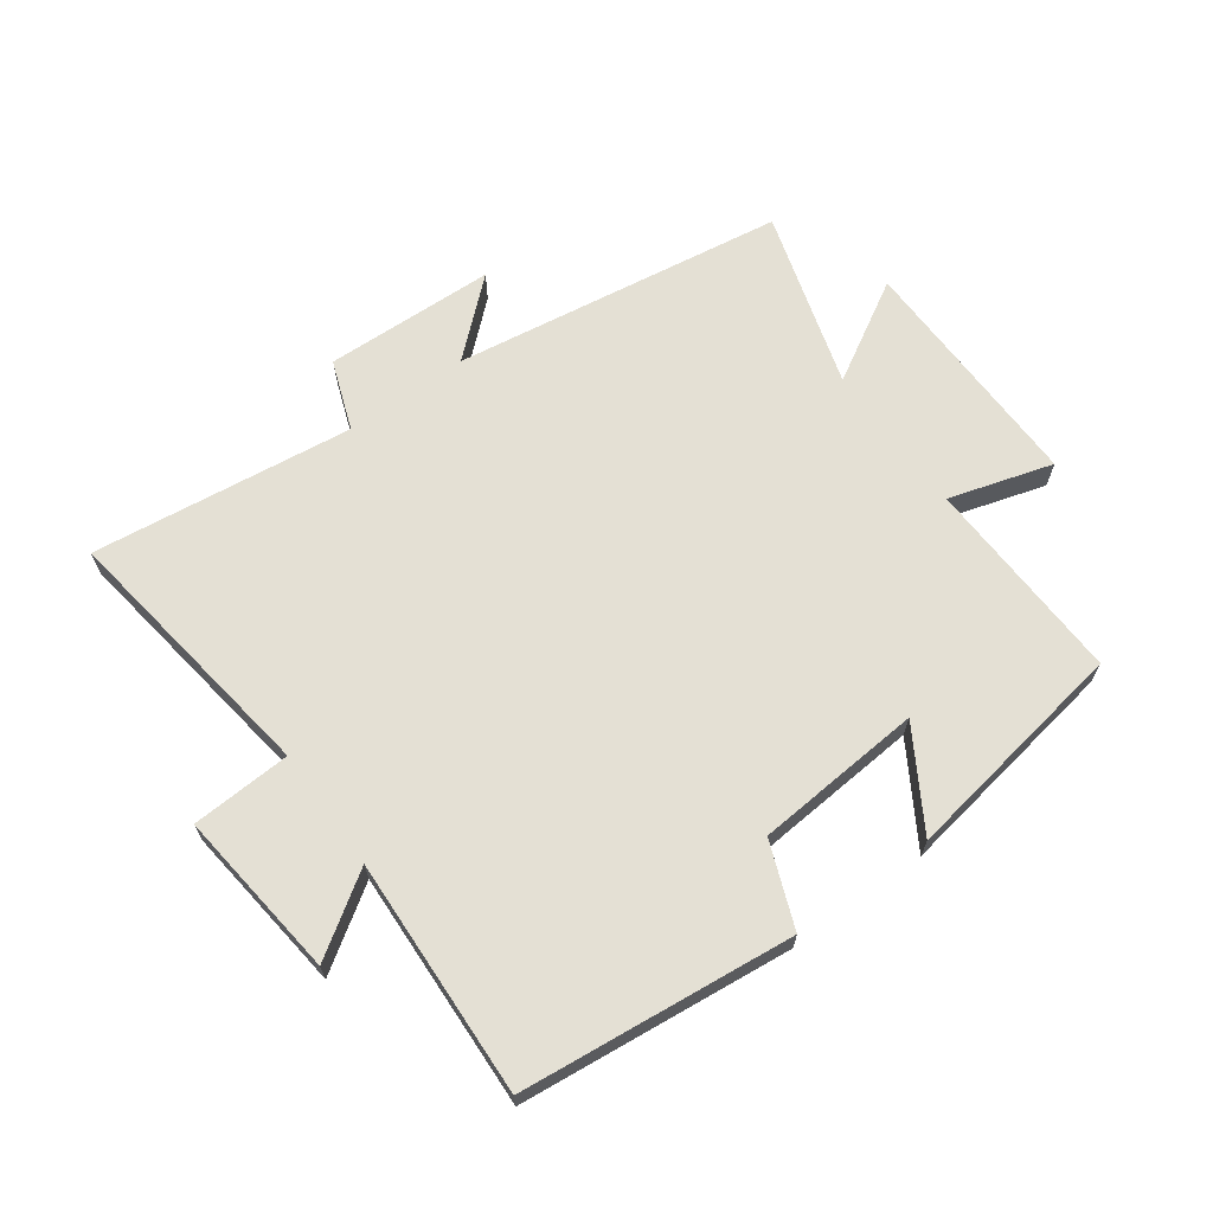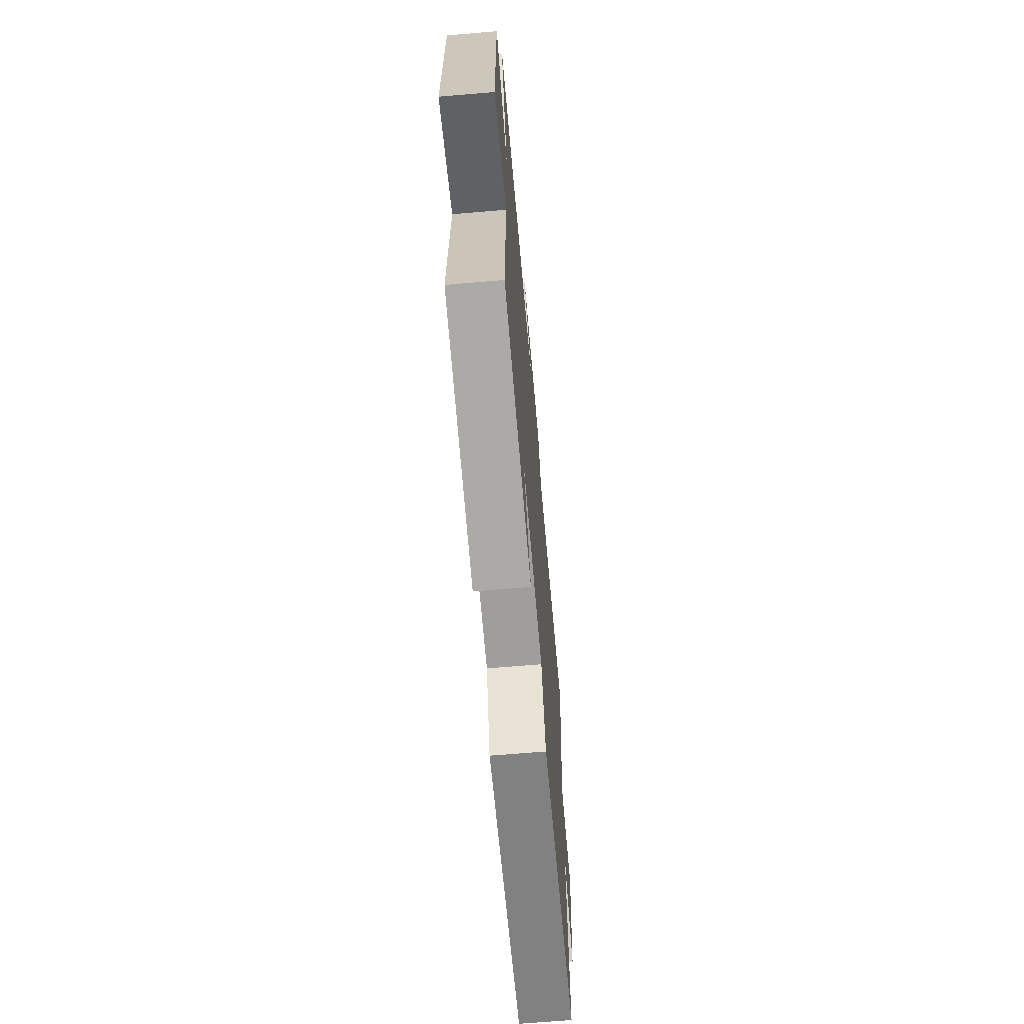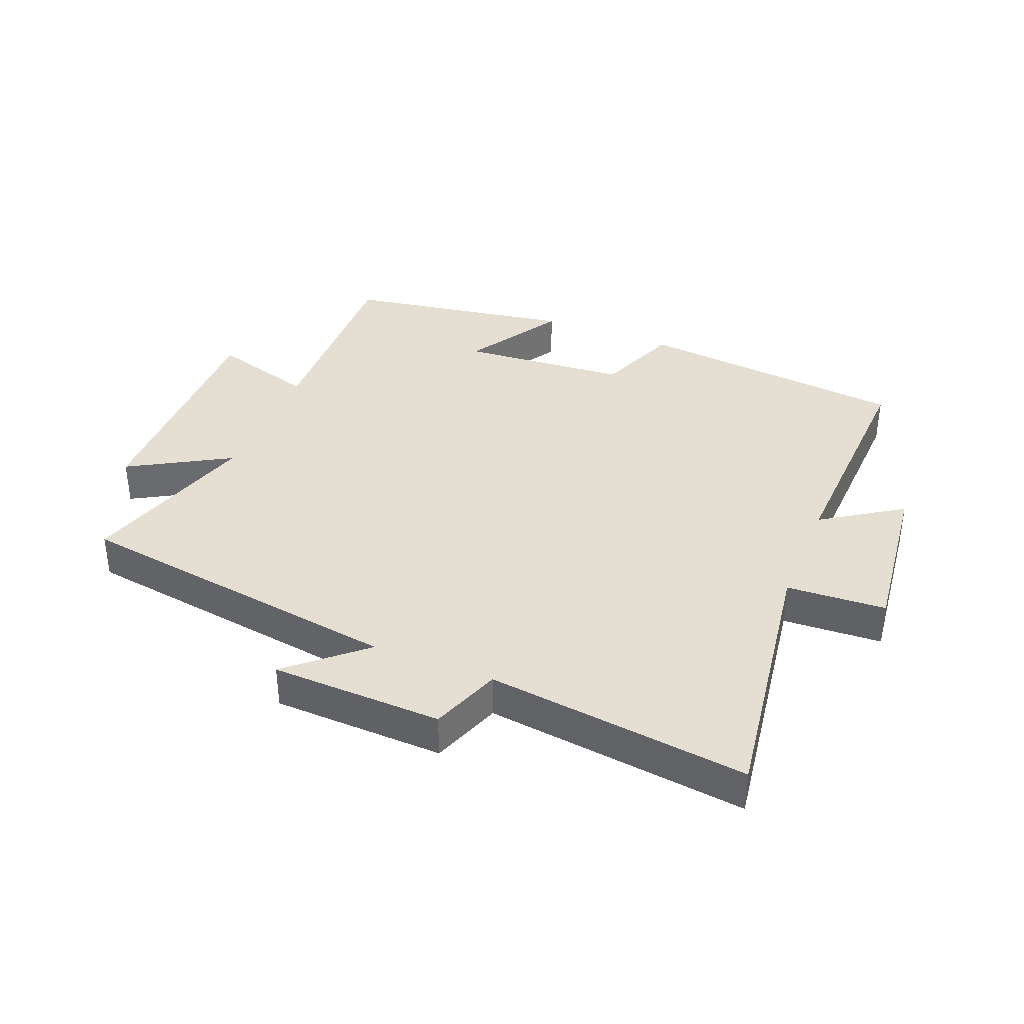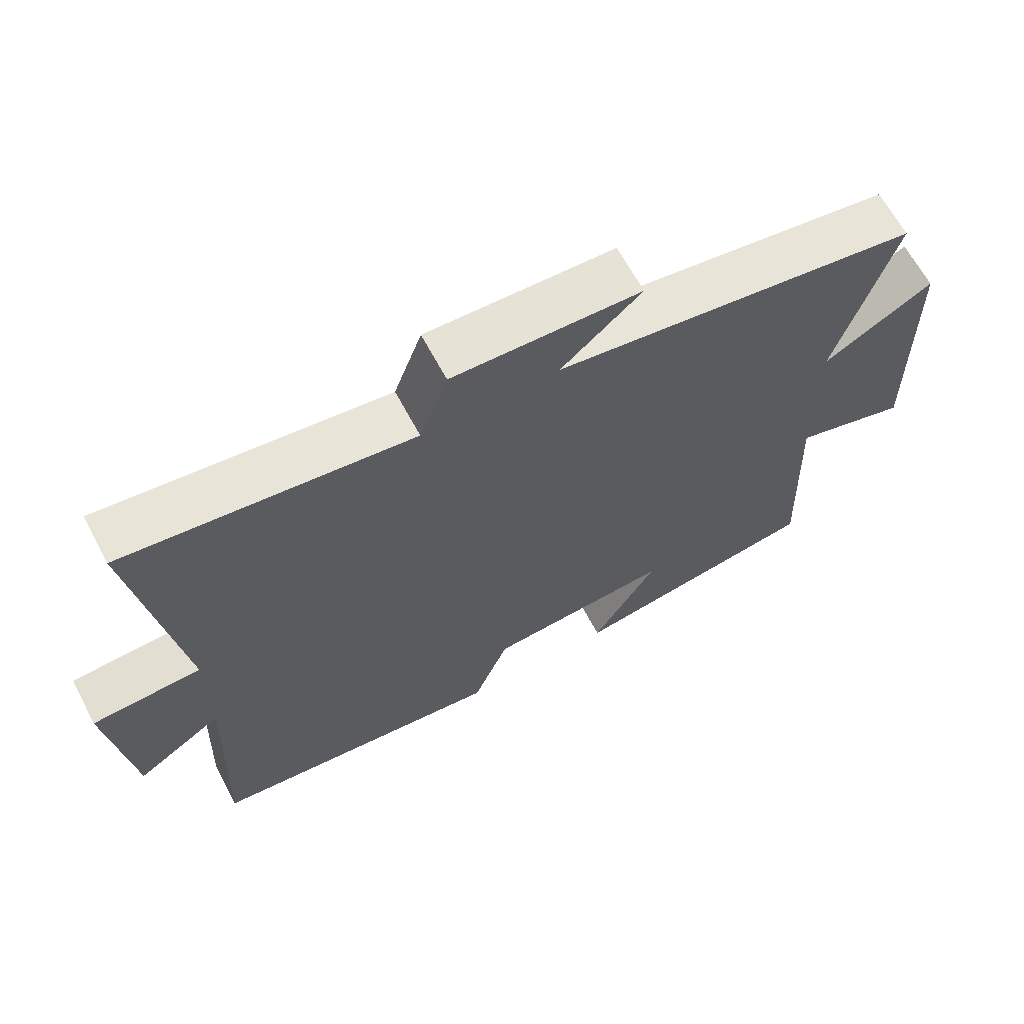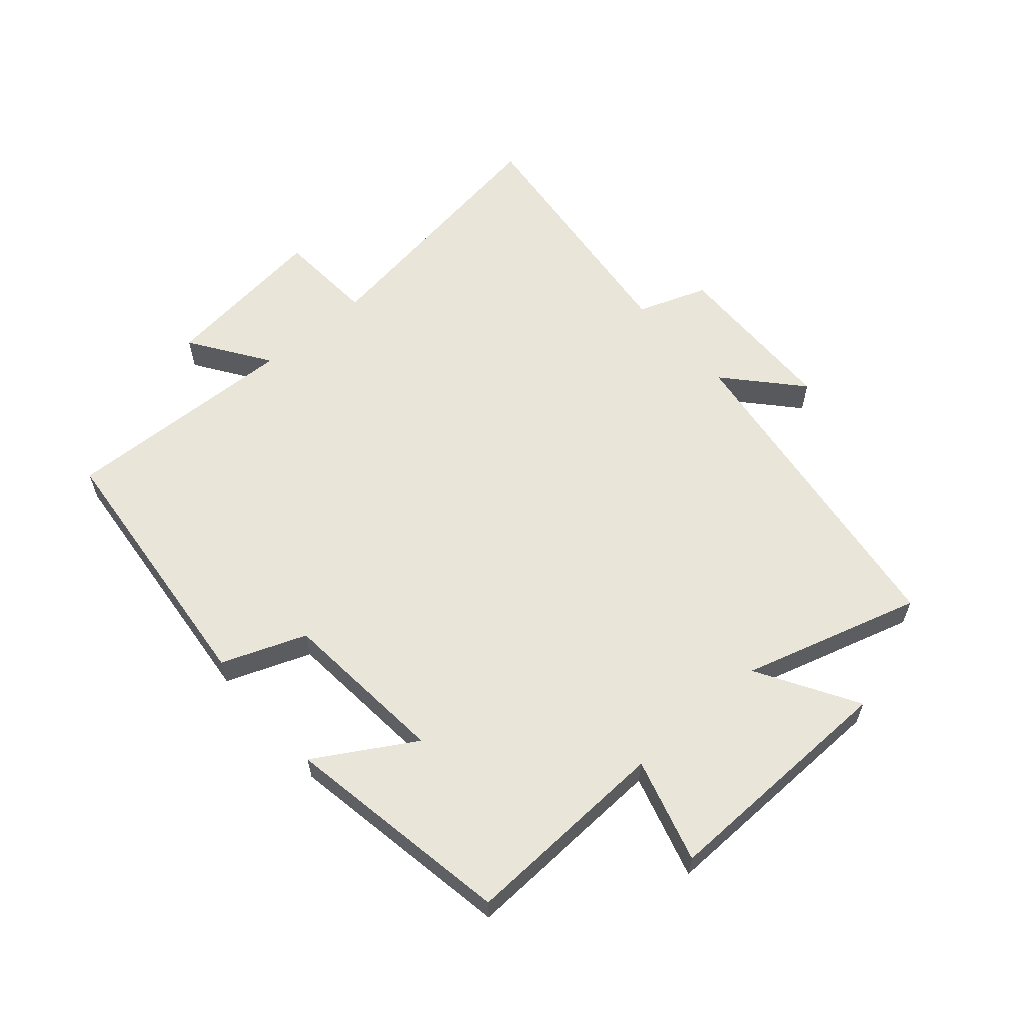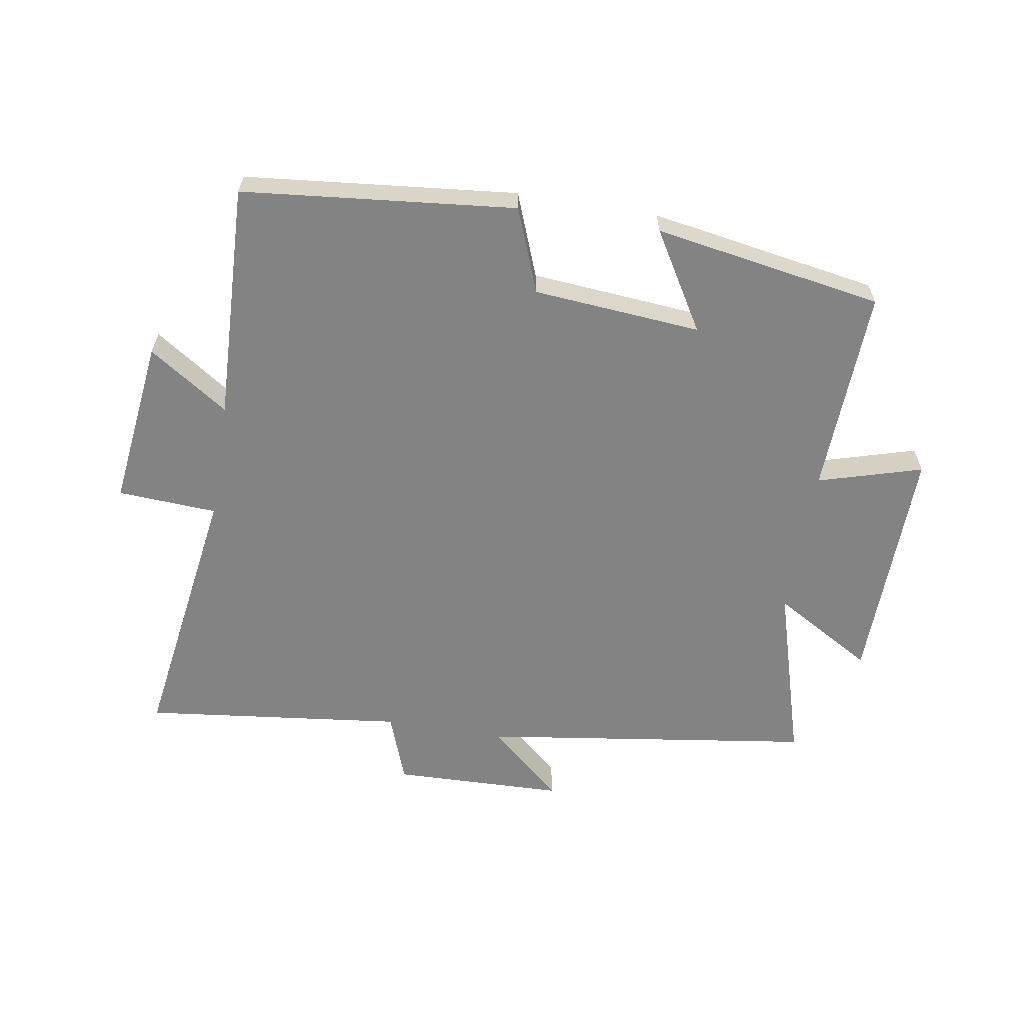
<metadata>
{"format":"obj","ext":"obj","renderer":"f3d","projection":"perspective","resolution":1024,"background":"white","views":[{"elev":66.1,"azim":144.2,"up":"+Y"},{"elev":-66.4,"azim":-85.1,"up":"+Z"},{"elev":37.1,"azim":22.1,"up":"+Y"},{"elev":65.1,"azim":152.0,"up":"+Z"},{"elev":59.7,"azim":-131.3,"up":"+Y"},{"elev":-61.2,"azim":170.5,"up":"+Y"}]}
</metadata>
<code>
v -0.585 0.07 0.423
v -0.053 0.07 0.5
v -0.17 0.07 0.604
v 0.104 0.07 0.612
v 0.145 0.07 0.5
v 0.563 0.07 0.55
v 0.5 0.07 0.119
v 0.659 0.07 0.11
v 0.627 0.07 -0.16
v 0.5 0.07 -0.075
v 0.515 0.07 -0.455
v 0.08 0.07 -0.5
v 0.028 0.07 -0.366
v -0.24 0.07 -0.344
v -0.146 0.07 -0.5
v -0.512 0.07 -0.439
v -0.5 0.07 -0.108
v -0.666 0.07 -0.157
v -0.66 0.07 0.231
v -0.5 0.07 0.138
v -0.585 0 0.423
v -0.053 0 0.5
v -0.17 0 0.604
v 0.104 0 0.612
v 0.145 0 0.5
v 0.563 0 0.55
v 0.5 0 0.119
v 0.659 0 0.11
v 0.627 0 -0.16
v 0.5 0 -0.075
v 0.515 0 -0.455
v 0.08 0 -0.5
v 0.028 0 -0.366
v -0.24 0 -0.344
v -0.146 0 -0.5
v -0.512 0 -0.439
v -0.5 0 -0.108
v -0.666 0 -0.157
v -0.66 0 0.231
v -0.5 0 0.138
f 17 18 19 20
f 14 15 16 17
f 13 14 17 20
f 10 11 12 13
f 10 13 20 1
f 7 8 9 10
f 5 6 7
f 5 7 10 1
f 2 3 4 5
f 1 2 5
f 40 39 38 37
f 37 36 35 34
f 40 37 34 33
f 33 32 31 30
f 21 40 33 30
f 30 29 28 27
f 27 26 25
f 21 30 27 25
f 25 24 23 22
f 25 22 21
f 1 21 22 2
f 2 22 23 3
f 3 23 24 4
f 4 24 25 5
f 5 25 26 6
f 6 26 27 7
f 7 27 28 8
f 8 28 29 9
f 9 29 30 10
f 10 30 31 11
f 11 31 32 12
f 12 32 33 13
f 13 33 34 14
f 14 34 35 15
f 15 35 36 16
f 16 36 37 17
f 17 37 38 18
f 18 38 39 19
f 19 39 40 20
f 20 40 21 1

</code>
